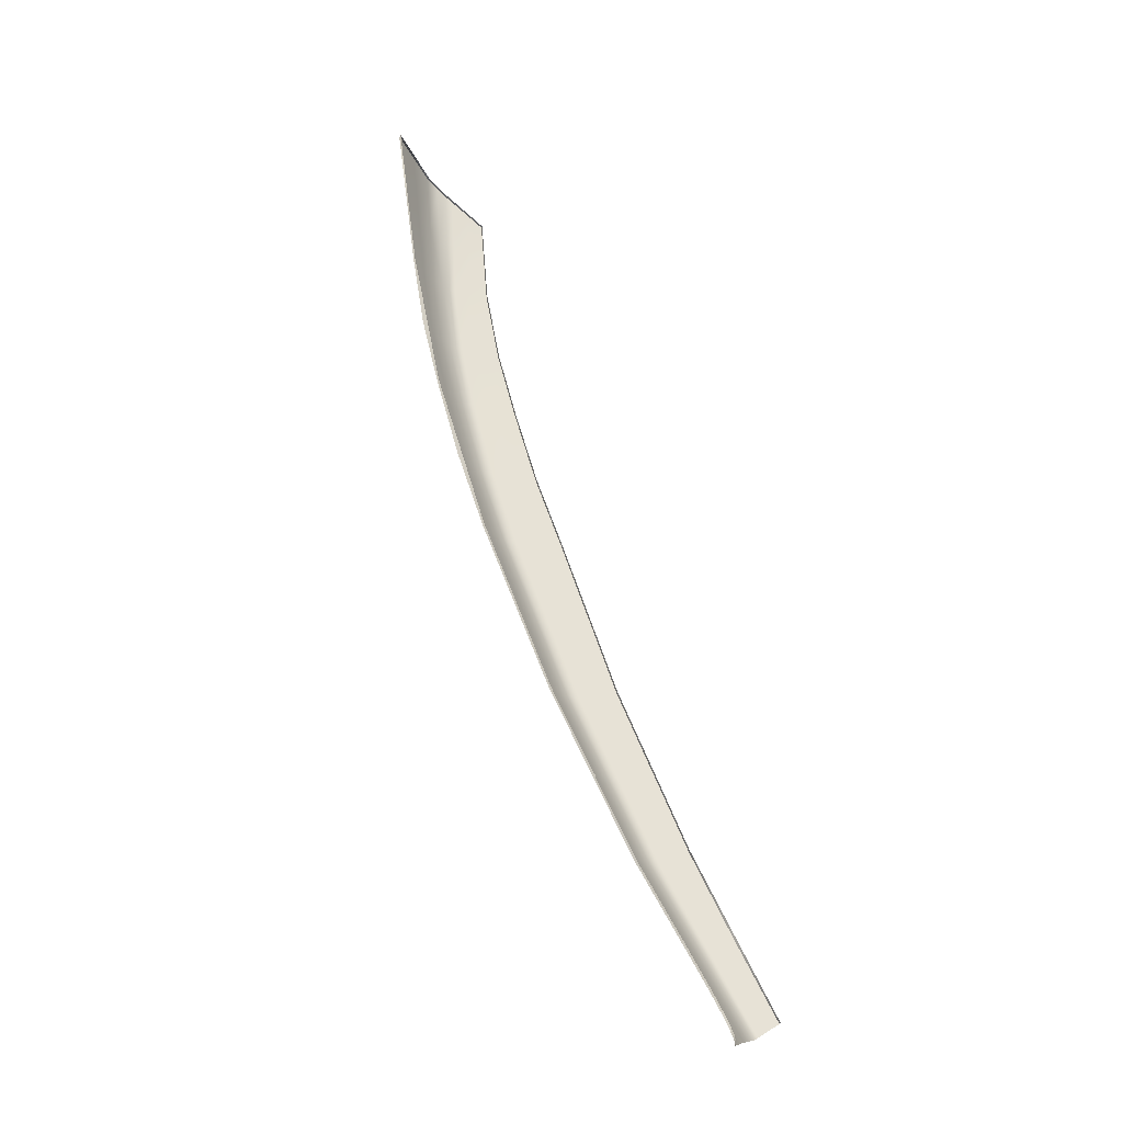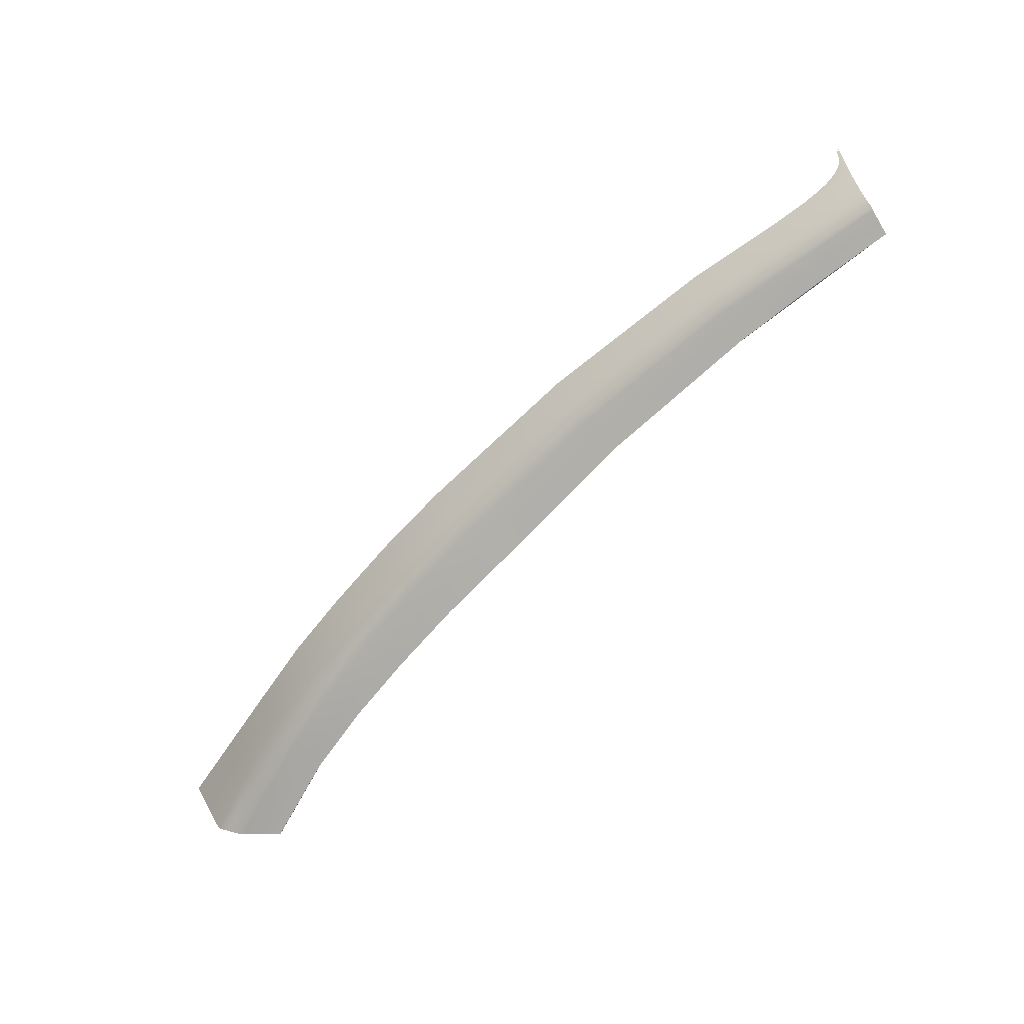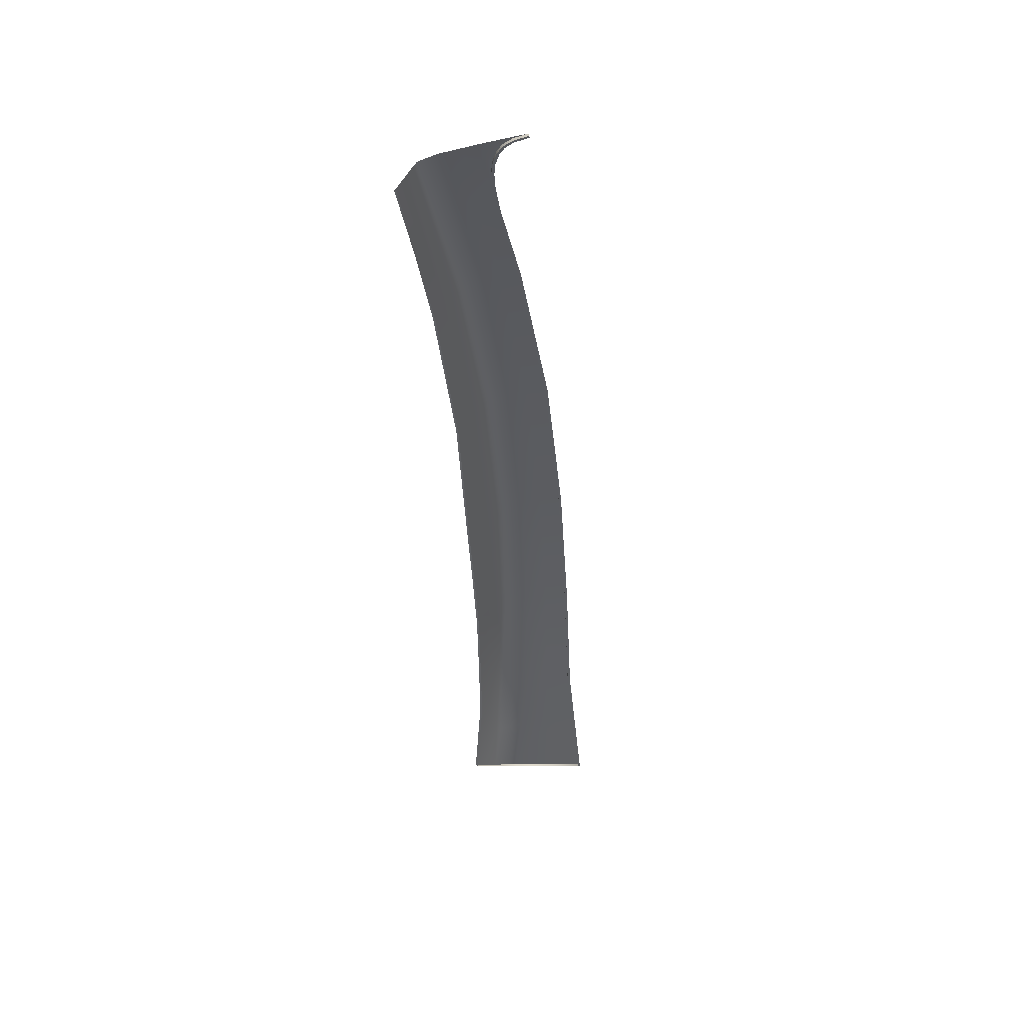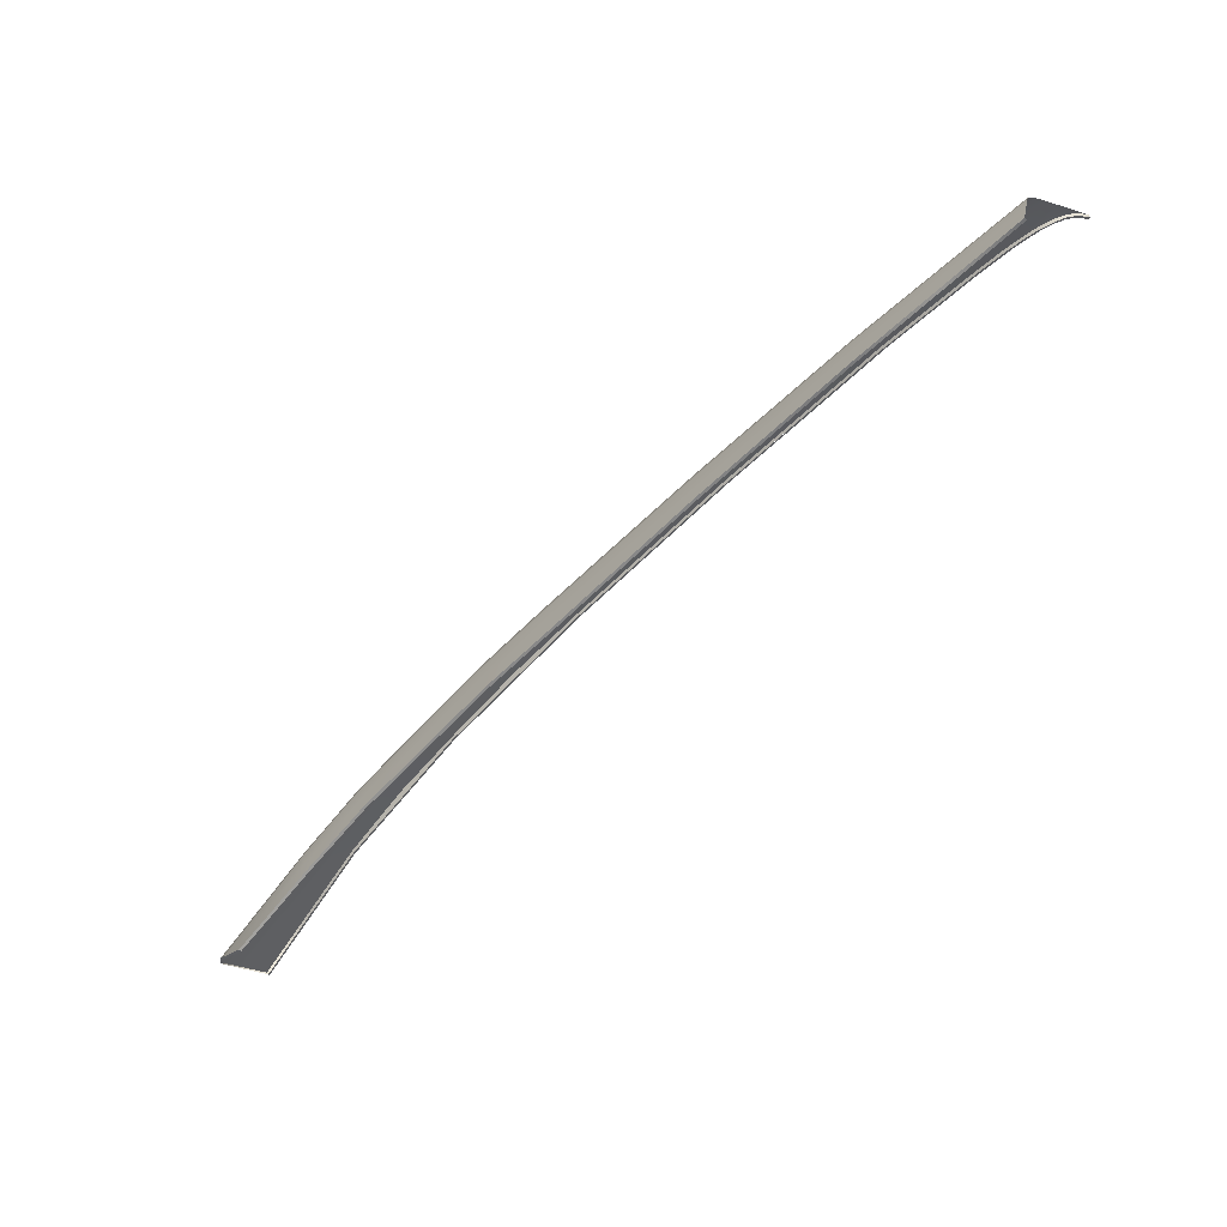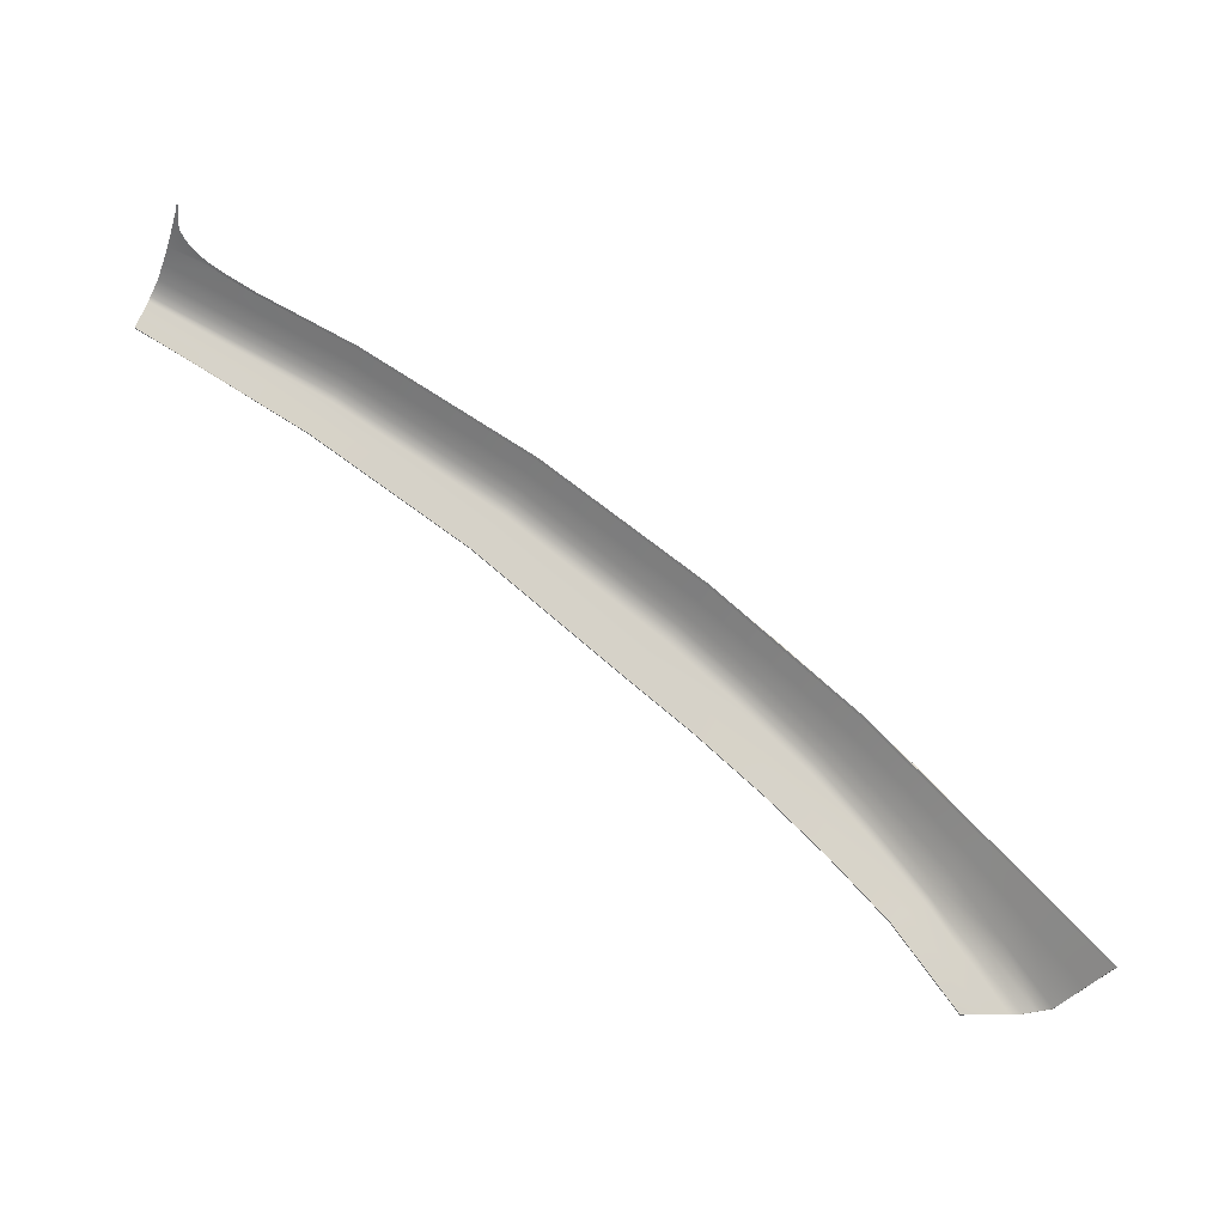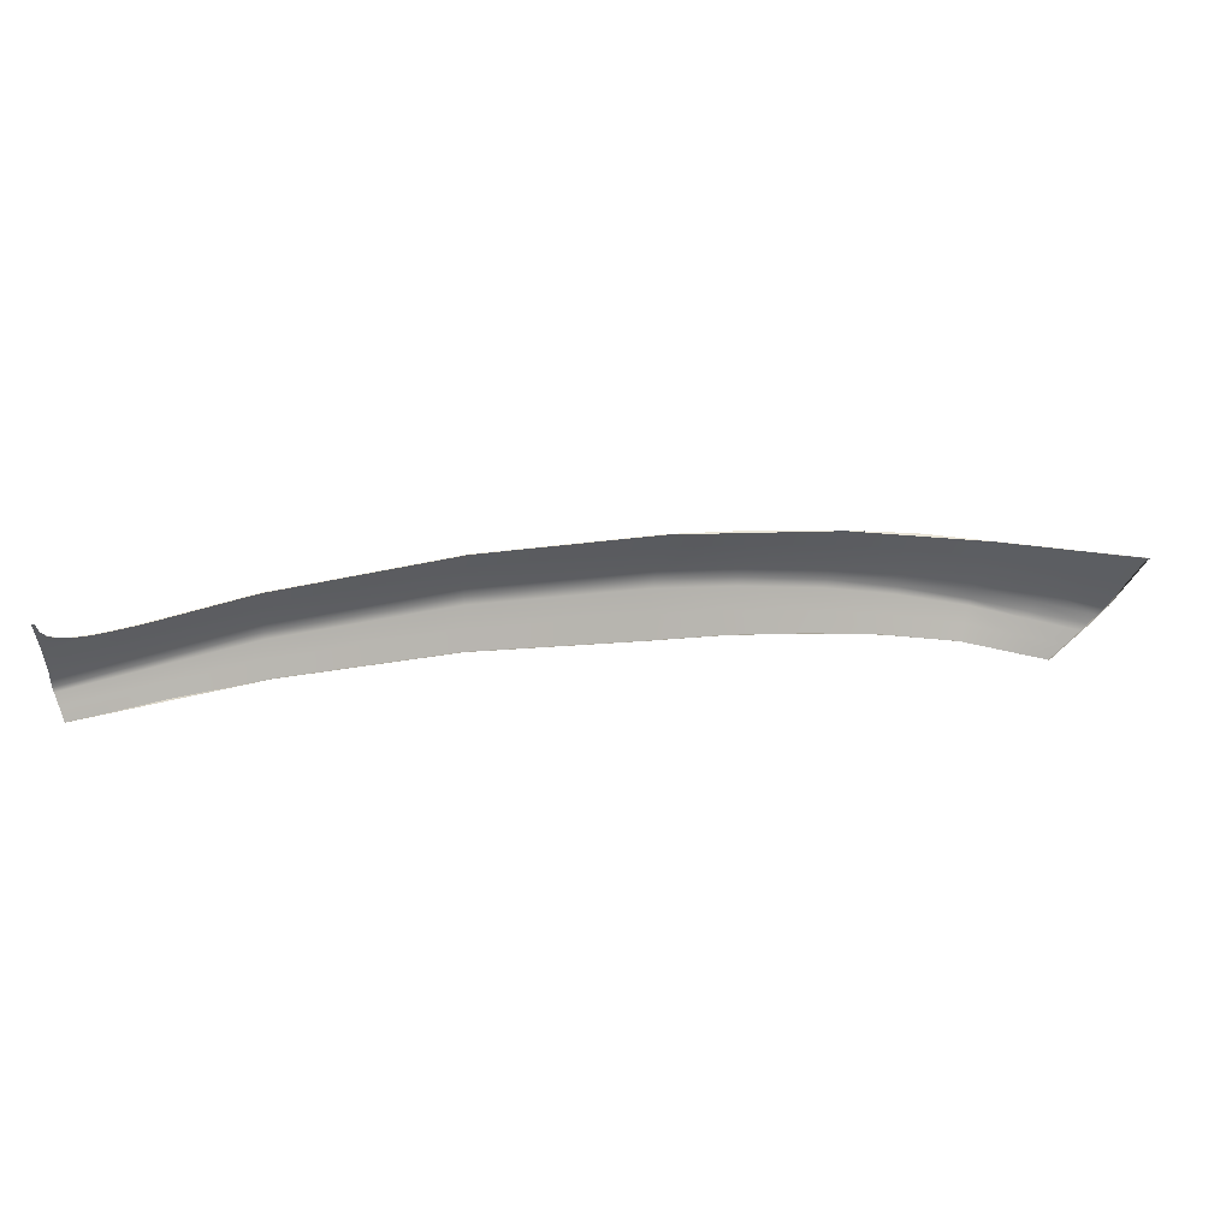
<metadata>
{"format":"obj","ext":"obj","renderer":"f3d","projection":"perspective","resolution":1024,"background":"white","views":[{"elev":78.5,"azim":-141.2,"up":"+Z"},{"elev":-51.1,"azim":-167.3,"up":"+Z"},{"elev":-6.0,"azim":-69.6,"up":"+Y"},{"elev":-16.5,"azim":-127.7,"up":"+Y"},{"elev":-42.3,"azim":-9.3,"up":"+Y"},{"elev":70.6,"azim":-40.9,"up":"+Z"}]}
</metadata>
<code>
v  110 58.05 -93.69
v  106.2 62.17 -92.05
v  110.8 58.23 -92.94
v  106.8 62.55 -91.08
v  103 60.23 -93.45
v  104.4 61.06 -92.9
v  106 57.09 -94.88
v  107.6 57.5 -94.41
v  97.6 64.86 -91.54
v  99.14 65.78 -90.91
v  101.2 67.02 -89.95
v  101.7 67.35 -89.06
v  108.3 63.31 -87.66
v  109.2 63.6 -85.48
v  113 58.62 -89.29
v  114.2 58.77 -86.6
v  104 68.28 -83.86
v  103.2 68.03 -85.88
v  96.26 71.2 -87.85
v  89.95 75.89 -85.67
v  96.71 71.48 -87.03
v  90.38 76.15 -84.9
v  85.98 73.14 -87.71
v  87.67 74.31 -86.89
v  92.21 68.83 -89.63
v  93.93 69.84 -88.92
v  73.14 81.09 -83.72
v  74.57 82.42 -82.81
v  79.77 76.94 -85.78
v  81.42 78.27 -84.86
v  76.51 84.21 -81.48
v  76.88 84.46 -80.77
v  83.65 80.08 -83.5
v  84.05 80.32 -82.76
v  77.35 84.78 -79.85
v  84.57 80.62 -81.82
v  98.02 72.07 -84.11
v  91.59 76.72 -82.11
v  98.75 72.3 -82.24
v  92.24 76.96 -80.33
v  78.4 85.31 -76.52
v  85.74 81.12 -78.41
v  77.88 85.05 -78.19
v  85.16 80.87 -80.11
v  61.79 92.05 -77.82
v  62.1 92.31 -77.14
v  69.37 88.35 -79.47
v  69.71 88.61 -78.77
v  59.44 89.03 -79.88
v  60.44 90.32 -79.04
v  66.51 85.24 -81.65
v  67.73 86.56 -80.77
v  37.55 100.9 -74.36
v  44.82 97.73 -75.74
v  37.1 99.82 -75.06
v  44.69 96.43 -76.5
v  38.29 102.5 -72.89
v  44.79 99.91 -73.94
v  38.06 102.3 -73.51
v  44.79 99.55 -74.61
v  70.6 89.22 -76.26
v  62.91 92.94 -74.69
v  71.05 89.51 -74.64
v  63.32 93.22 -73.11
v  38.89 103.2 -70.55
v  45.07 100.7 -71.46
v  38.58 102.9 -72.09
v  44.83 100.4 -73.08
v  44.05 101.6 -69.54
v  39.2 103.5 -69
v  42.64 102.2 -69.09
v  39.8 104.1 -64.9
v  39.78 103.8 -66.23
v  39.54 103.8 -66.7
v  41.59 102.7 -68.61
v  40.61 103.2 -67.86
v  40.05 103.5 -67.16
v  44.82 99.07 -74.98
v  37.93 101.9 -73.8
v  61.44 91.6 -78.21
v  68.94 87.88 -79.88
v  76.01 83.75 -81.9
v  83.07 79.61 -83.93
v  89.36 75.48 -86.07
v  95.66 70.84 -88.21
v  100.7 66.7 -90.28
v  105.7 61.88 -92.36
v  109.3 57.9 -93.93
v  55.22 96.65 -73.13
v  54.86 96.35 -74.67
v  54.5 96.02 -75.51
v  54.22 95.76 -76.16
v  53.94 95.32 -76.53
v  53.15 94.07 -77.32
v  52.36 92.82 -78.11
v  111.8 58.47 -91.99
v  107.5 63.03 -89.84
v  102.4 67.77 -87.91
v  97.29 71.84 -85.98
v  90.93 76.49 -83.9
v  70.14 88.94 -77.88
v  62.5 92.65 -76.27
v  46.59 100.5 -70.11
v  55.59 96.94 -71.58
v  109 53.95 -96.31
v  110.9 53.94 -95.91
v  112.9 53.93 -95.51
v  113.8 53.92 -95.32
v  114.8 53.92 -94.8
v  116.1 53.92 -94.13
v  117.7 53.93 -90.93
v  119.2 53.93 -87.73
g P159_181C_L_DaS_P159_181C_L
f 1 2 3
f 2 4 3
f 5 6 7
f 6 8 7
f 9 10 5
f 10 6 5
f 2 11 4
f 11 12 4
f 13 14 15
f 14 16 15
f 17 14 18
f 14 13 18
f 19 20 21
f 20 22 21
f 23 24 25
f 24 26 25
f 27 28 29
f 28 30 29
f 31 32 33
f 32 34 33
f 32 35 34
f 35 36 34
f 37 38 39
f 38 40 39
f 41 42 43
f 42 44 43
f 45 46 47
f 46 48 47
f 49 50 51
f 50 52 51
f 53 54 55
f 54 56 55
f 57 58 59
f 58 60 59
f 61 62 63
f 62 64 63
f 65 66 67
f 66 68 67
f 69 70 71
f 72 73 74
f 71 70 75
f 75 70 76
f 73 77 74
f 74 77 70
f 77 76 70
f 78 79 60
f 79 59 60
f 80 45 81
f 45 47 81
f 82 31 83
f 31 33 83
f 84 20 85
f 20 19 85
f 86 11 87
f 11 2 87
f 87 2 88
f 2 1 88
f 66 89 68
f 89 90 68
f 58 91 60
f 91 92 60
f 93 78 92
f 78 60 92
f 54 94 56
f 94 95 56
f 96 97 15
f 97 13 15
f 18 13 98
f 13 97 98
f 99 100 37
f 100 38 37
f 43 44 35
f 44 36 35
f 101 102 61
f 102 62 61
f 70 69 65
f 69 66 65
f 103 89 66
f 89 103 104
f 67 68 57
f 68 58 57
f 68 90 58
f 90 91 58
f 46 102 48
f 102 101 48
f 21 22 99
f 22 100 99
f 4 12 97
f 12 98 97
f 3 4 96
f 4 97 96
f 7 8 105
f 8 106 105
f 88 1 107
f 1 108 107
f 109 108 3
f 108 1 3
f 110 109 96
f 109 3 96
f 96 15 110
f 15 111 110
f 15 16 111
f 16 112 111
f 18 37 17
f 37 39 17
f 98 99 18
f 99 37 18
f 12 21 98
f 21 99 98
f 11 19 12
f 19 21 12
f 85 19 86
f 19 11 86
f 25 26 9
f 26 10 9
f 38 44 40
f 44 42 40
f 100 36 38
f 36 44 38
f 34 36 22
f 36 100 22
f 20 33 22
f 33 34 22
f 83 33 84
f 33 20 84
f 29 30 23
f 30 24 23
f 43 61 41
f 61 63 41
f 35 101 43
f 101 61 43
f 48 101 32
f 101 35 32
f 47 48 31
f 48 32 31
f 81 47 82
f 47 31 82
f 51 52 27
f 52 28 27
f 62 89 64
f 89 104 64
f 102 90 62
f 90 89 62
f 91 90 46
f 90 102 46
f 92 91 45
f 91 46 45
f 93 92 80
f 92 45 80
f 95 94 49
f 94 50 49
f 69 103 66
f 8 88 106
f 88 107 106
f 6 87 8
f 87 88 8
f 10 86 6
f 86 87 6
f 26 85 10
f 85 86 10
f 24 84 26
f 84 85 26
f 30 83 24
f 83 84 24
f 28 82 30
f 82 83 30
f 52 81 28
f 81 82 28
f 50 80 52
f 80 81 52
f 94 93 50
f 93 80 50
f 78 93 54
f 93 94 54
f 79 78 53
f 78 54 53
v  119.3 53.69 -87.46
v  119.1 53.76 -87.66
v  109.1 63.44 -85.18
v  109 63.42 -85.41
v  98.7 72.13 -81.95
v  98.62 72.11 -82.18
v  85.63 80.91 -78.35
v  85.7 80.94 -78.12
v  71.01 89.33 -74.35
v  70.95 89.3 -74.58
v  55.5 96.72 -71.53
v  55.55 96.76 -71.3
v  39.95 103.8 -64.76
v  39.93 103.5 -66.13
v  39.73 103.9 -64.86
v  39.7 103.6 -66.18
v  40.18 103.3 -66.99
v  39.97 103.3 -67.11
v  40.53 103 -67.82
v  40.69 102.9 -67.64
v  41.51 102.5 -68.57
v  41.63 102.4 -68.36
v  42.56 102 -69.05
v  42.65 102 -68.82
v  43.97 101.4 -69.49
v  44.04 101.4 -69.27
v  46.51 100.3 -70.06
v  46.84 100.2 -69.91
g P159_181C_L_P159_181C_L_D
f 113 114 115
f 115 114 116
f 117 115 118
f 118 115 116
f 118 119 117
f 117 119 120
f 121 120 122
f 122 120 119
f 122 123 121
f 121 123 124
f 125 126 127
f 127 126 128
f 126 129 128
f 128 129 130
f 130 129 131
f 131 129 132
f 131 132 133
f 133 132 134
f 133 134 135
f 135 134 136
f 135 136 137
f 137 136 138
f 139 140 123
f 123 140 124
f 137 138 139
f 139 138 140
v  52.35 92.69 -77.9
v  44.63 96.24 -76.36
v  52.36 92.82 -78.11
v  44.69 96.43 -76.5
v  66.5 85.12 -81.45
v  59.42 88.91 -79.67
v  66.51 85.24 -81.65
v  59.44 89.03 -79.88
v  79.75 76.81 -85.58
v  73.12 80.97 -83.51
v  79.77 76.94 -85.78
v  73.14 81.09 -83.72
v  92.19 68.71 -89.42
v  85.97 73.02 -87.5
v  92.21 68.83 -89.63
v  85.98 73.14 -87.71
v  103 60.12 -93.24
v  97.59 64.75 -91.33
v  103 60.23 -93.45
v  97.6 64.86 -91.54
v  106 56.98 -94.67
v  106 57.09 -94.88
v  113.8 53.79 -95.13
v  108.9 53.84 -96.09
v  113.8 53.92 -95.32
v  109 53.95 -96.31
v  116.1 53.92 -94.13
v  115.9 53.77 -93.99
v  119.1 53.76 -87.66
v  119.2 53.93 -87.73
v  109.2 63.6 -85.48
v  109 63.42 -85.41
v  114.2 58.77 -86.6
v  114 58.59 -86.53
v  104 68.28 -83.86
v  103.8 67.76 -83.79
v  92.24 76.96 -80.33
v  92.13 76.51 -80.27
v  98.75 72.3 -82.24
v  98.62 72.11 -82.18
v  78.29 85.11 -76.47
v  85.63 80.91 -78.35
v  78.4 85.31 -76.52
v  85.74 81.12 -78.41
v  63.23 93.01 -73.06
v  70.95 89.3 -74.58
v  63.32 93.22 -73.11
v  71.05 89.51 -74.64
v  46.51 100.3 -70.06
v  55.5 96.72 -71.53
v  46.59 100.5 -70.11
v  55.59 96.94 -71.58
v  44.05 101.6 -69.54
v  43.97 101.4 -69.49
v  42.64 102.2 -69.09
v  42.56 102 -69.05
v  41.59 102.7 -68.61
v  41.51 102.5 -68.57
v  40.53 103 -67.82
v  40.61 103.2 -67.86
v  39.97 103.3 -67.11
v  40.05 103.5 -67.16
v  39.78 103.8 -66.23
v  39.7 103.6 -66.18
v  39.8 104.1 -64.9
v  39.73 103.9 -64.86
v  37.09 99.7 -74.85
v  37.1 99.82 -75.06
g P159_181C_L_DaS_P159_181C_L_E
f 141 142 143
f 142 144 143
f 145 146 147
f 146 148 147
f 149 150 151
f 150 152 151
f 153 154 155
f 154 156 155
f 157 158 159
f 158 160 159
f 161 157 162
f 157 159 162
f 163 164 165
f 164 166 165
f 167 168 165
f 168 163 165
f 169 168 170
f 168 167 170
f 171 172 173
f 172 174 173
f 175 176 171
f 176 172 171
f 177 178 179
f 178 180 179
f 181 182 183
f 182 184 183
f 185 186 187
f 186 188 187
f 189 190 191
f 190 192 191
f 193 194 191
f 194 189 191
f 195 196 193
f 196 194 193
f 197 198 195
f 198 196 195
f 199 198 200
f 198 197 200
f 201 199 202
f 199 200 202
f 203 204 202
f 204 201 202
f 205 206 203
f 206 204 203
f 166 164 162
f 164 161 162
f 174 169 173
f 169 170 173
f 179 180 175
f 180 176 175
f 160 158 155
f 158 153 155
f 184 182 177
f 182 178 177
f 156 154 151
f 154 149 151
f 188 186 183
f 186 181 183
f 150 145 152
f 145 147 152
f 192 190 187
f 190 185 187
f 146 141 148
f 141 143 148
f 142 207 144
f 207 208 144

</code>
